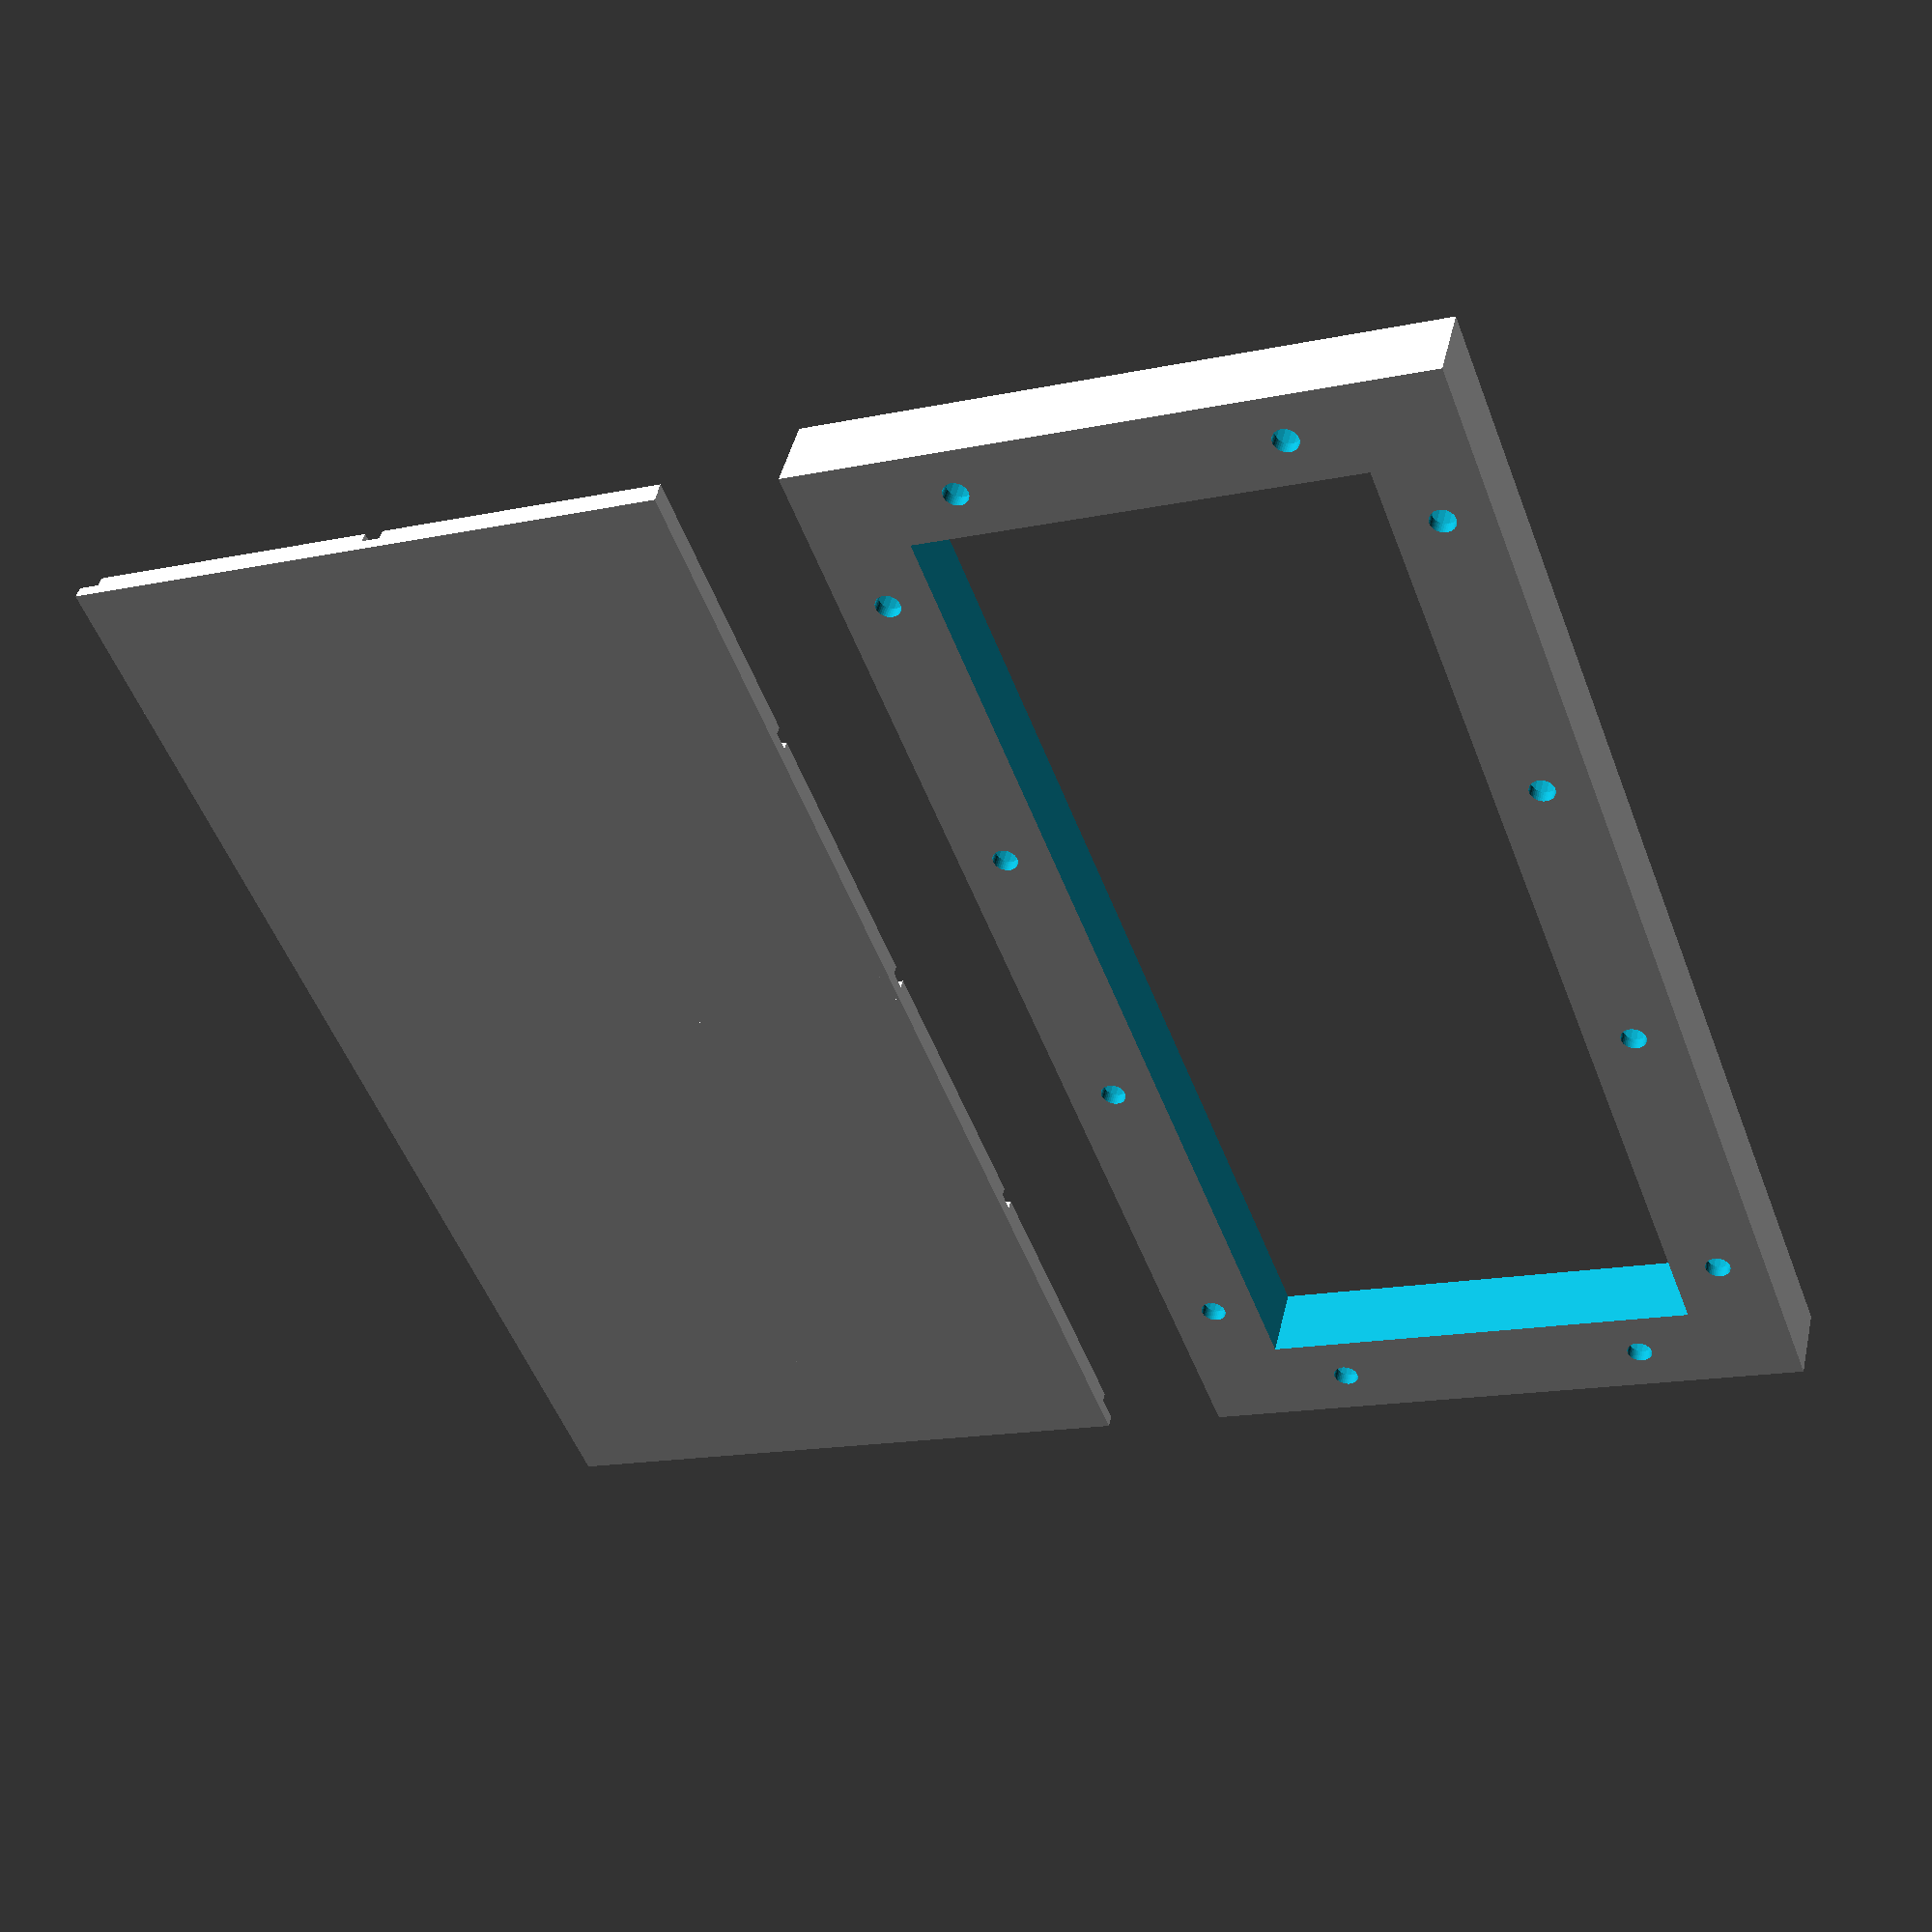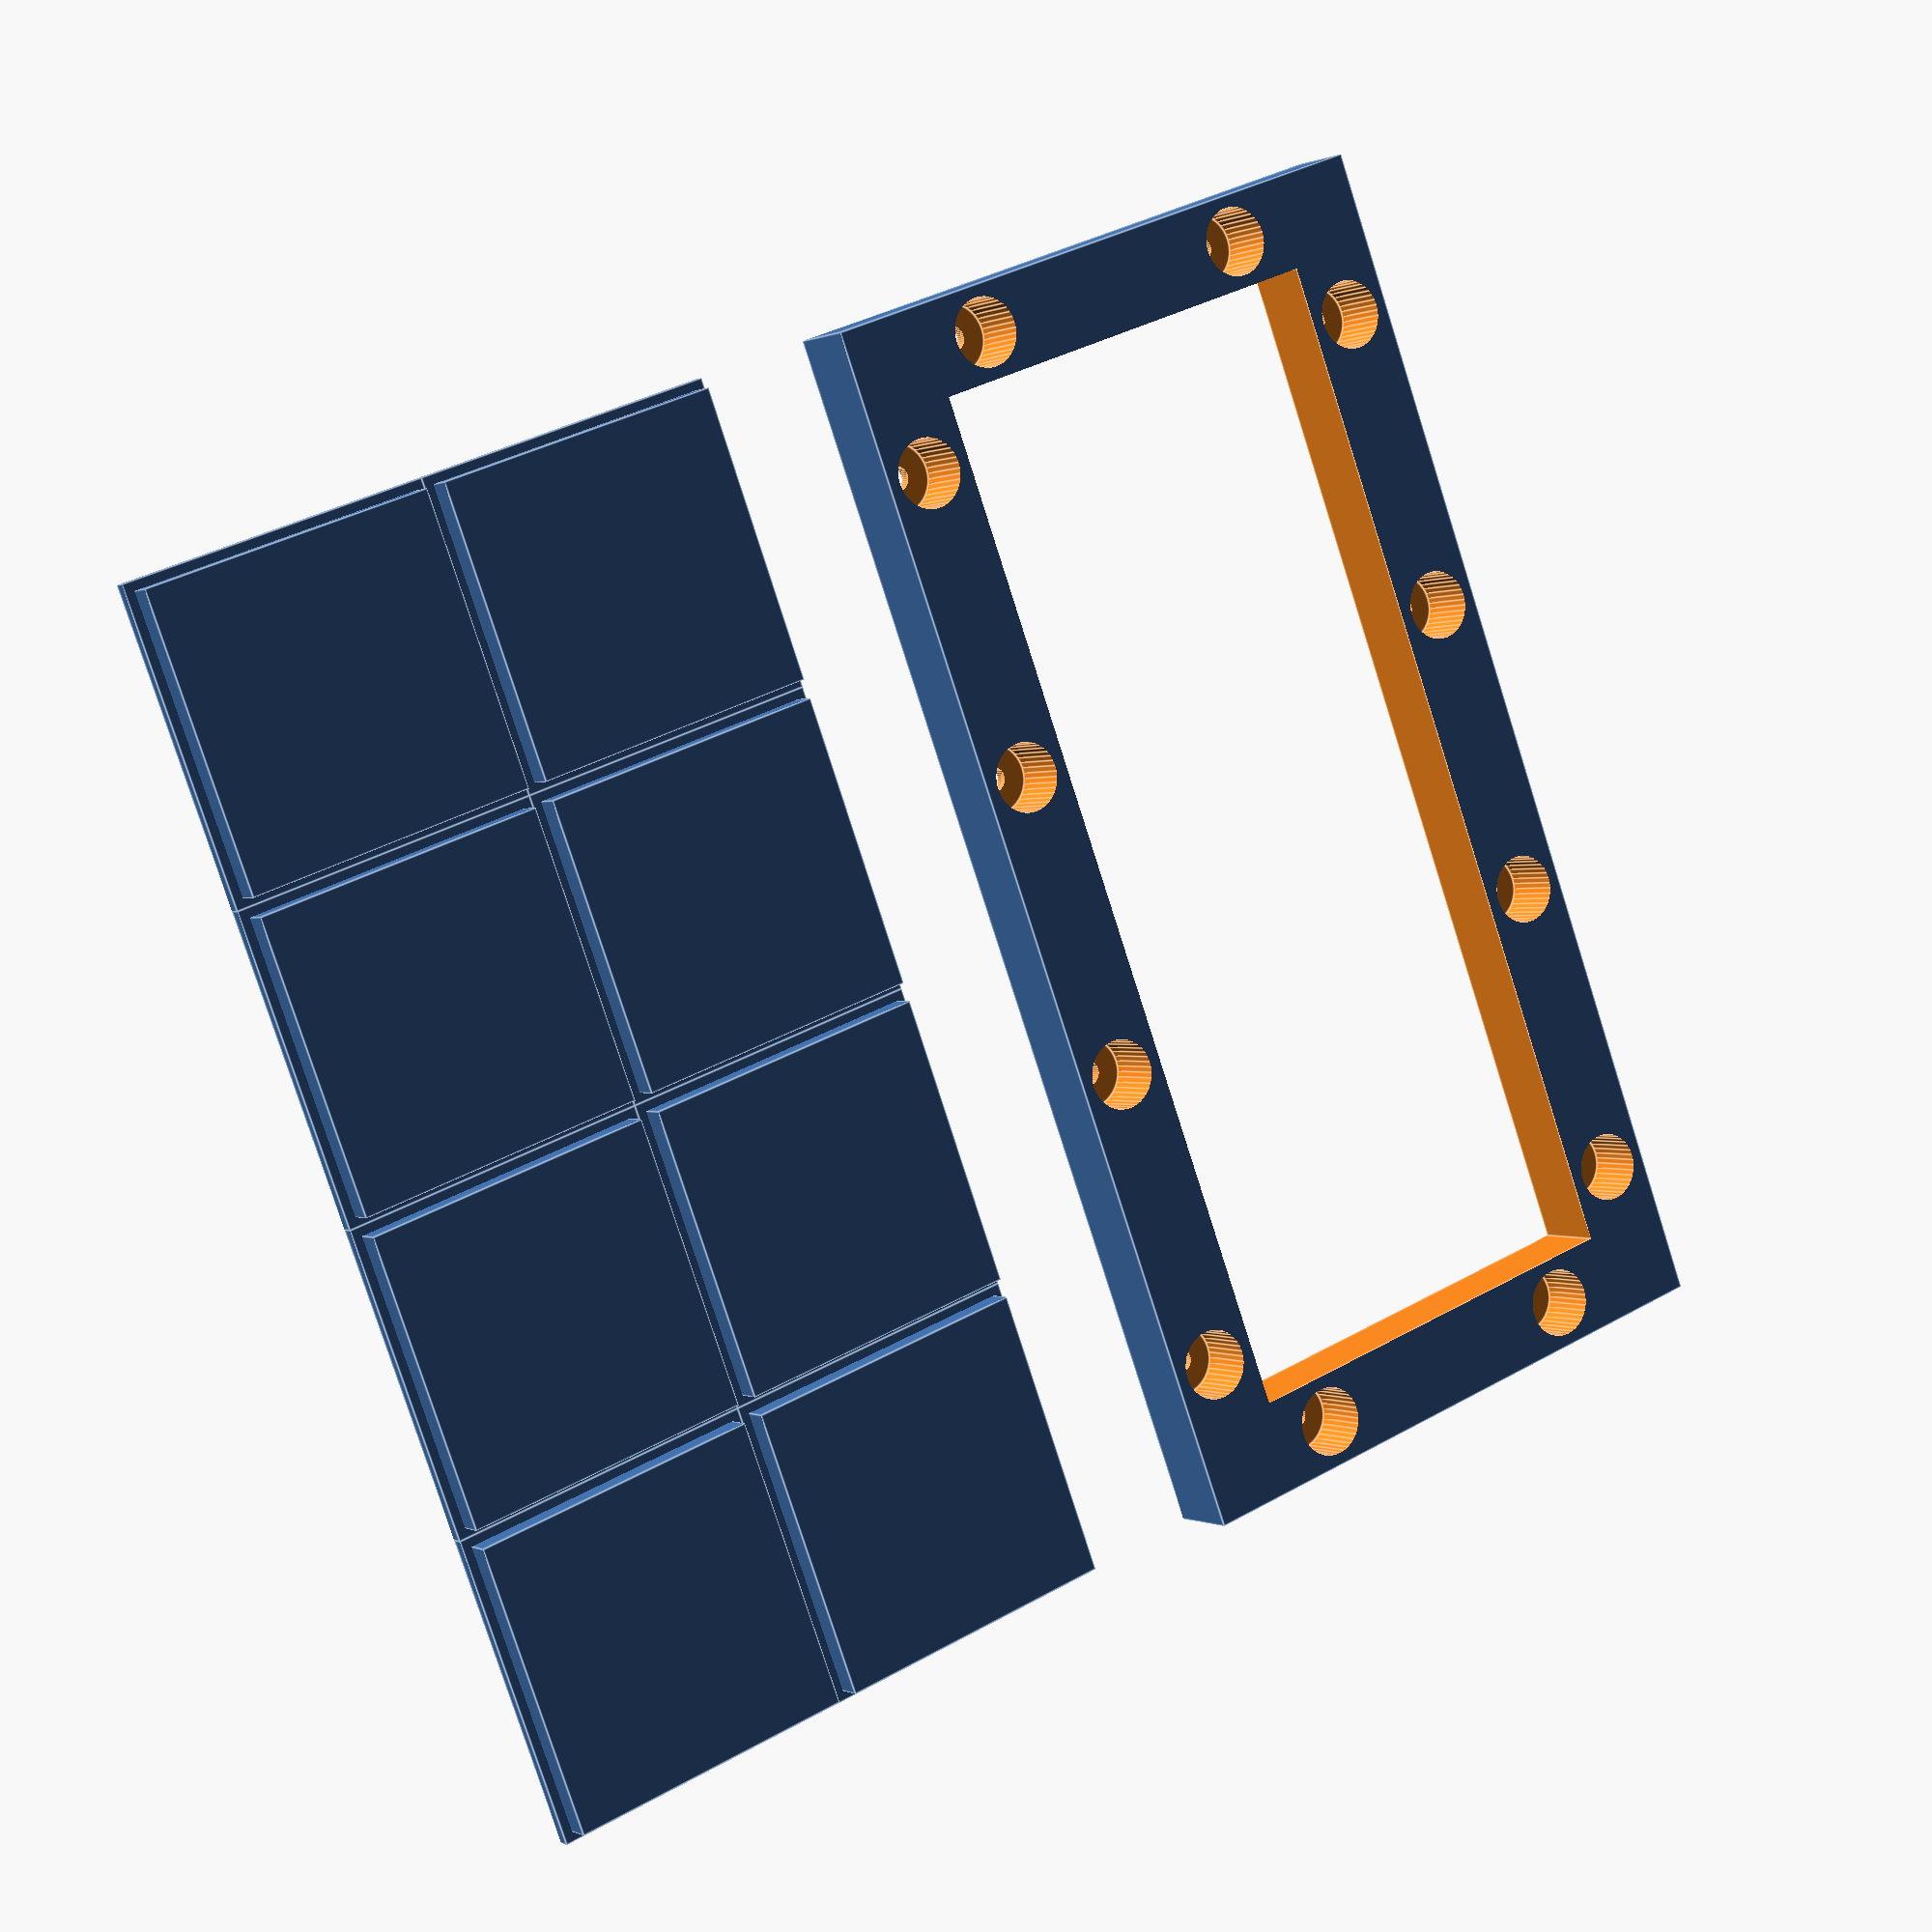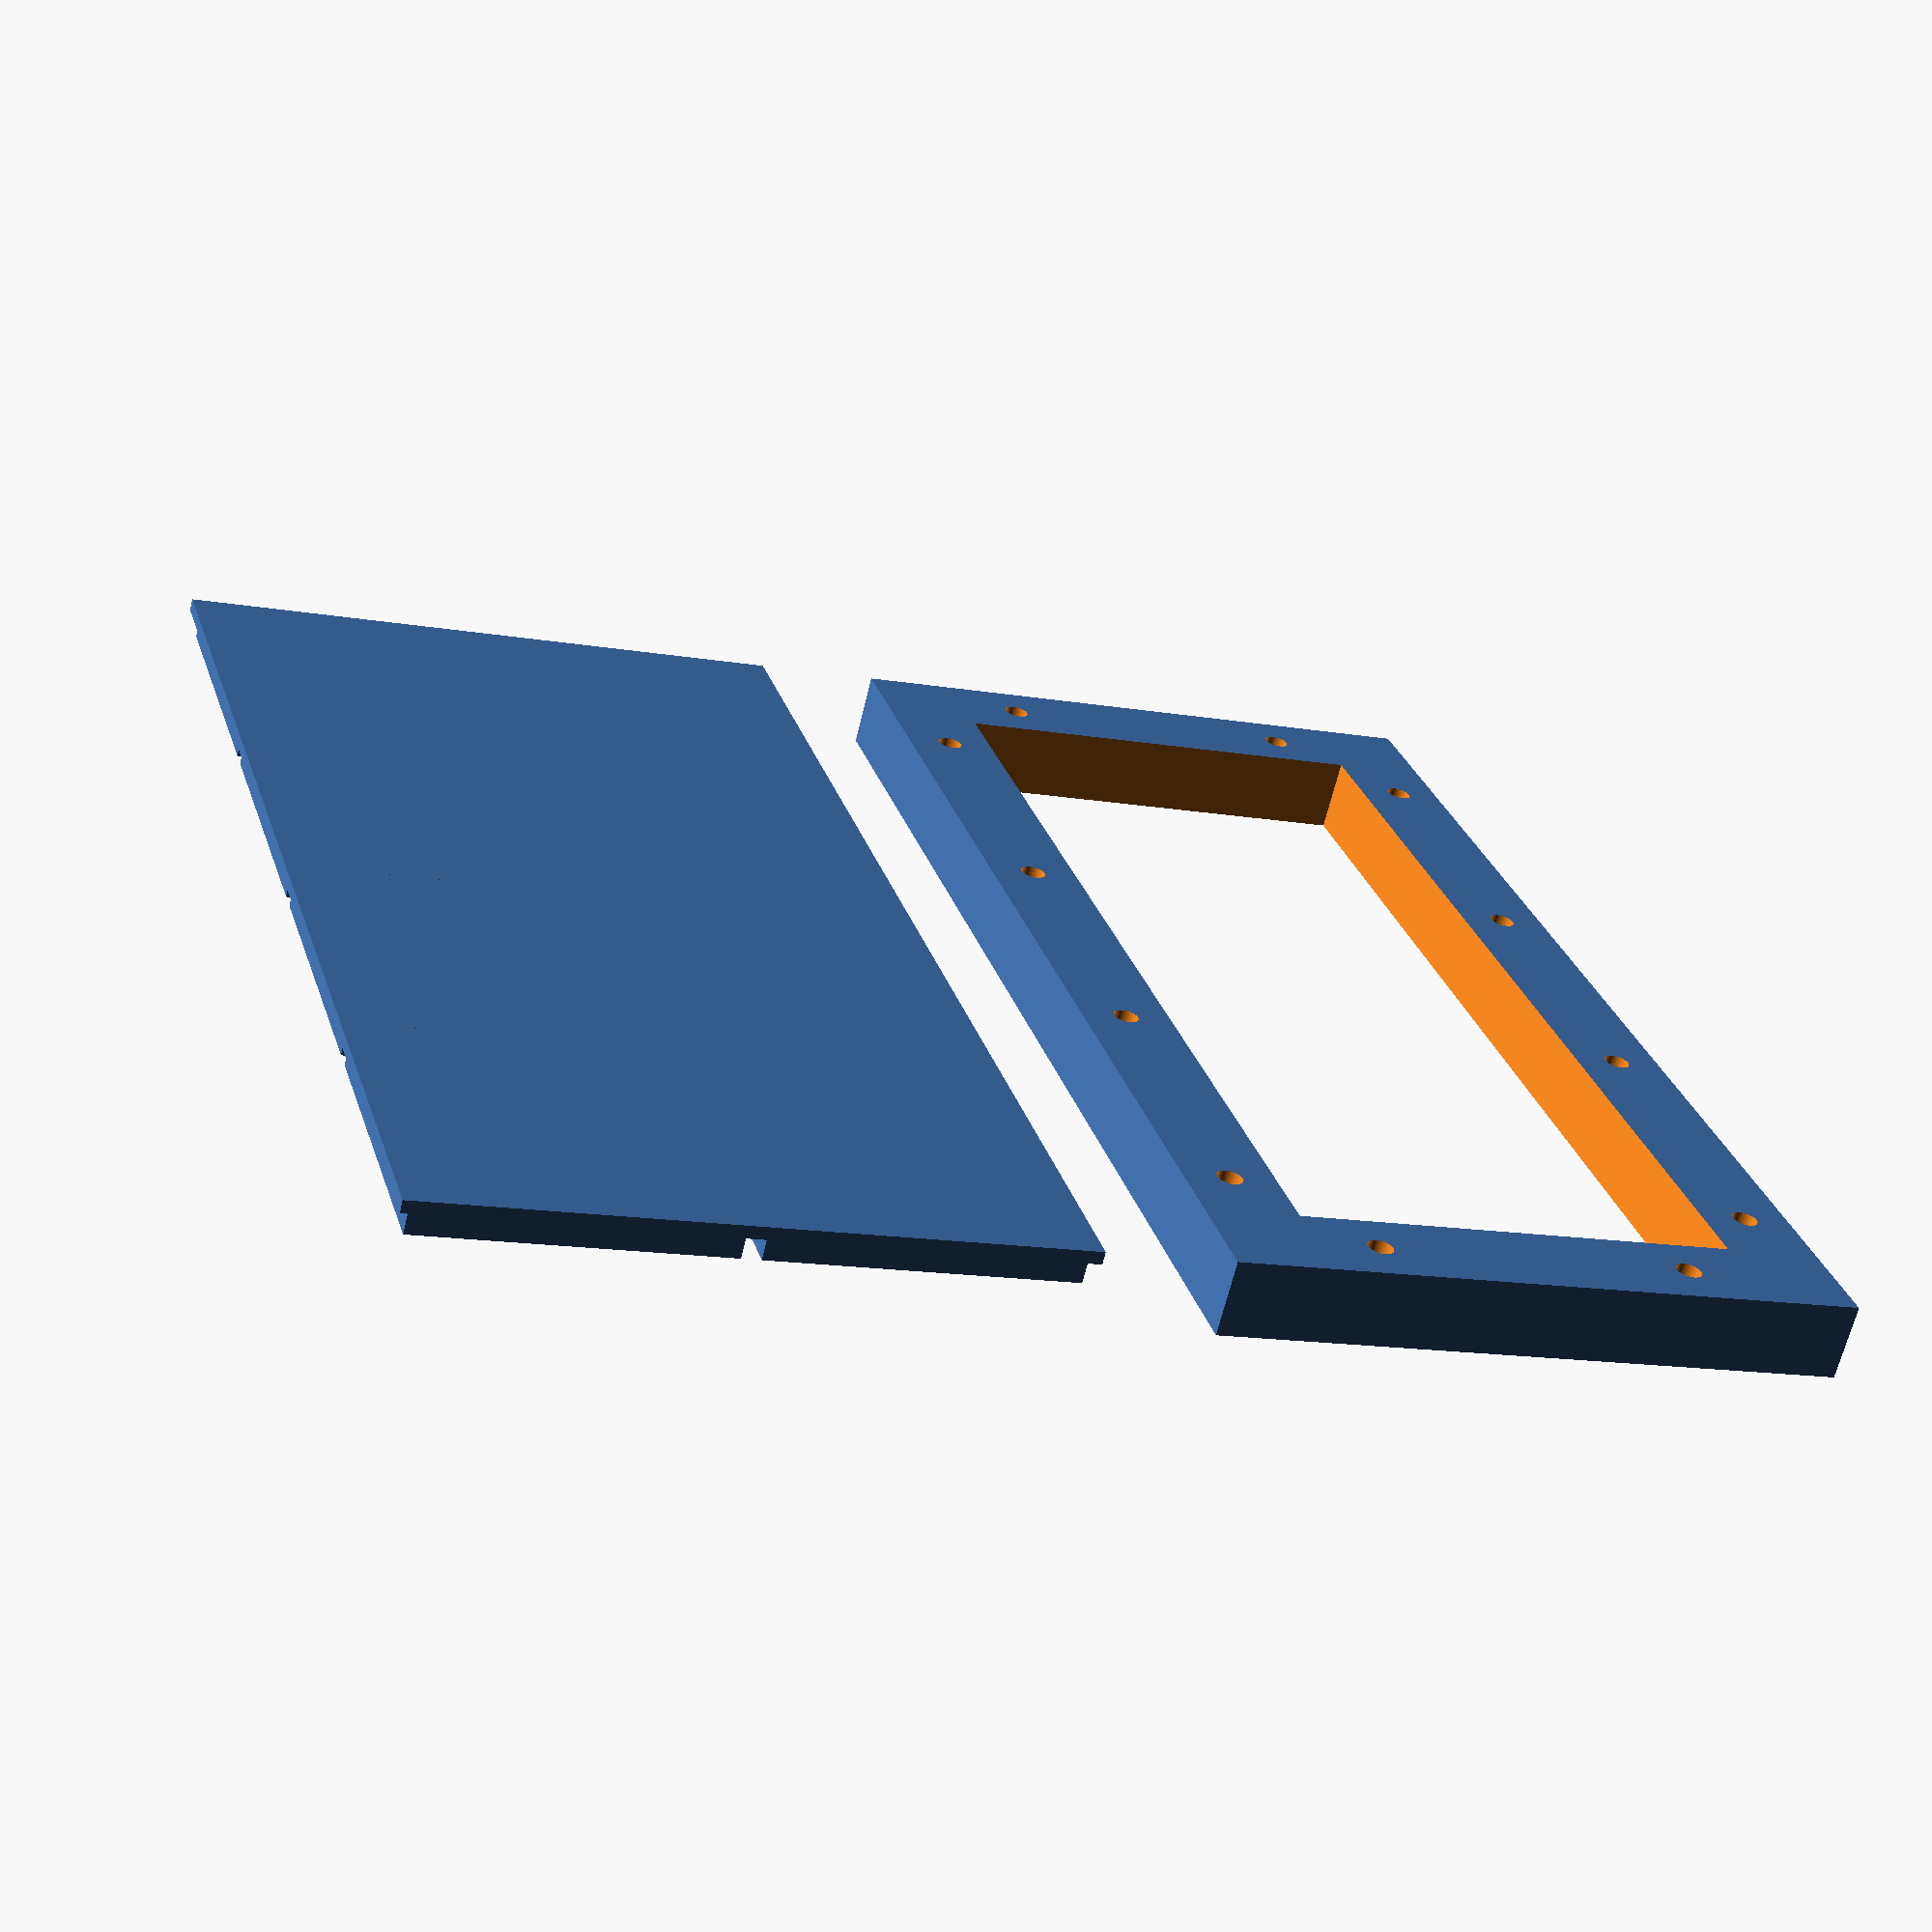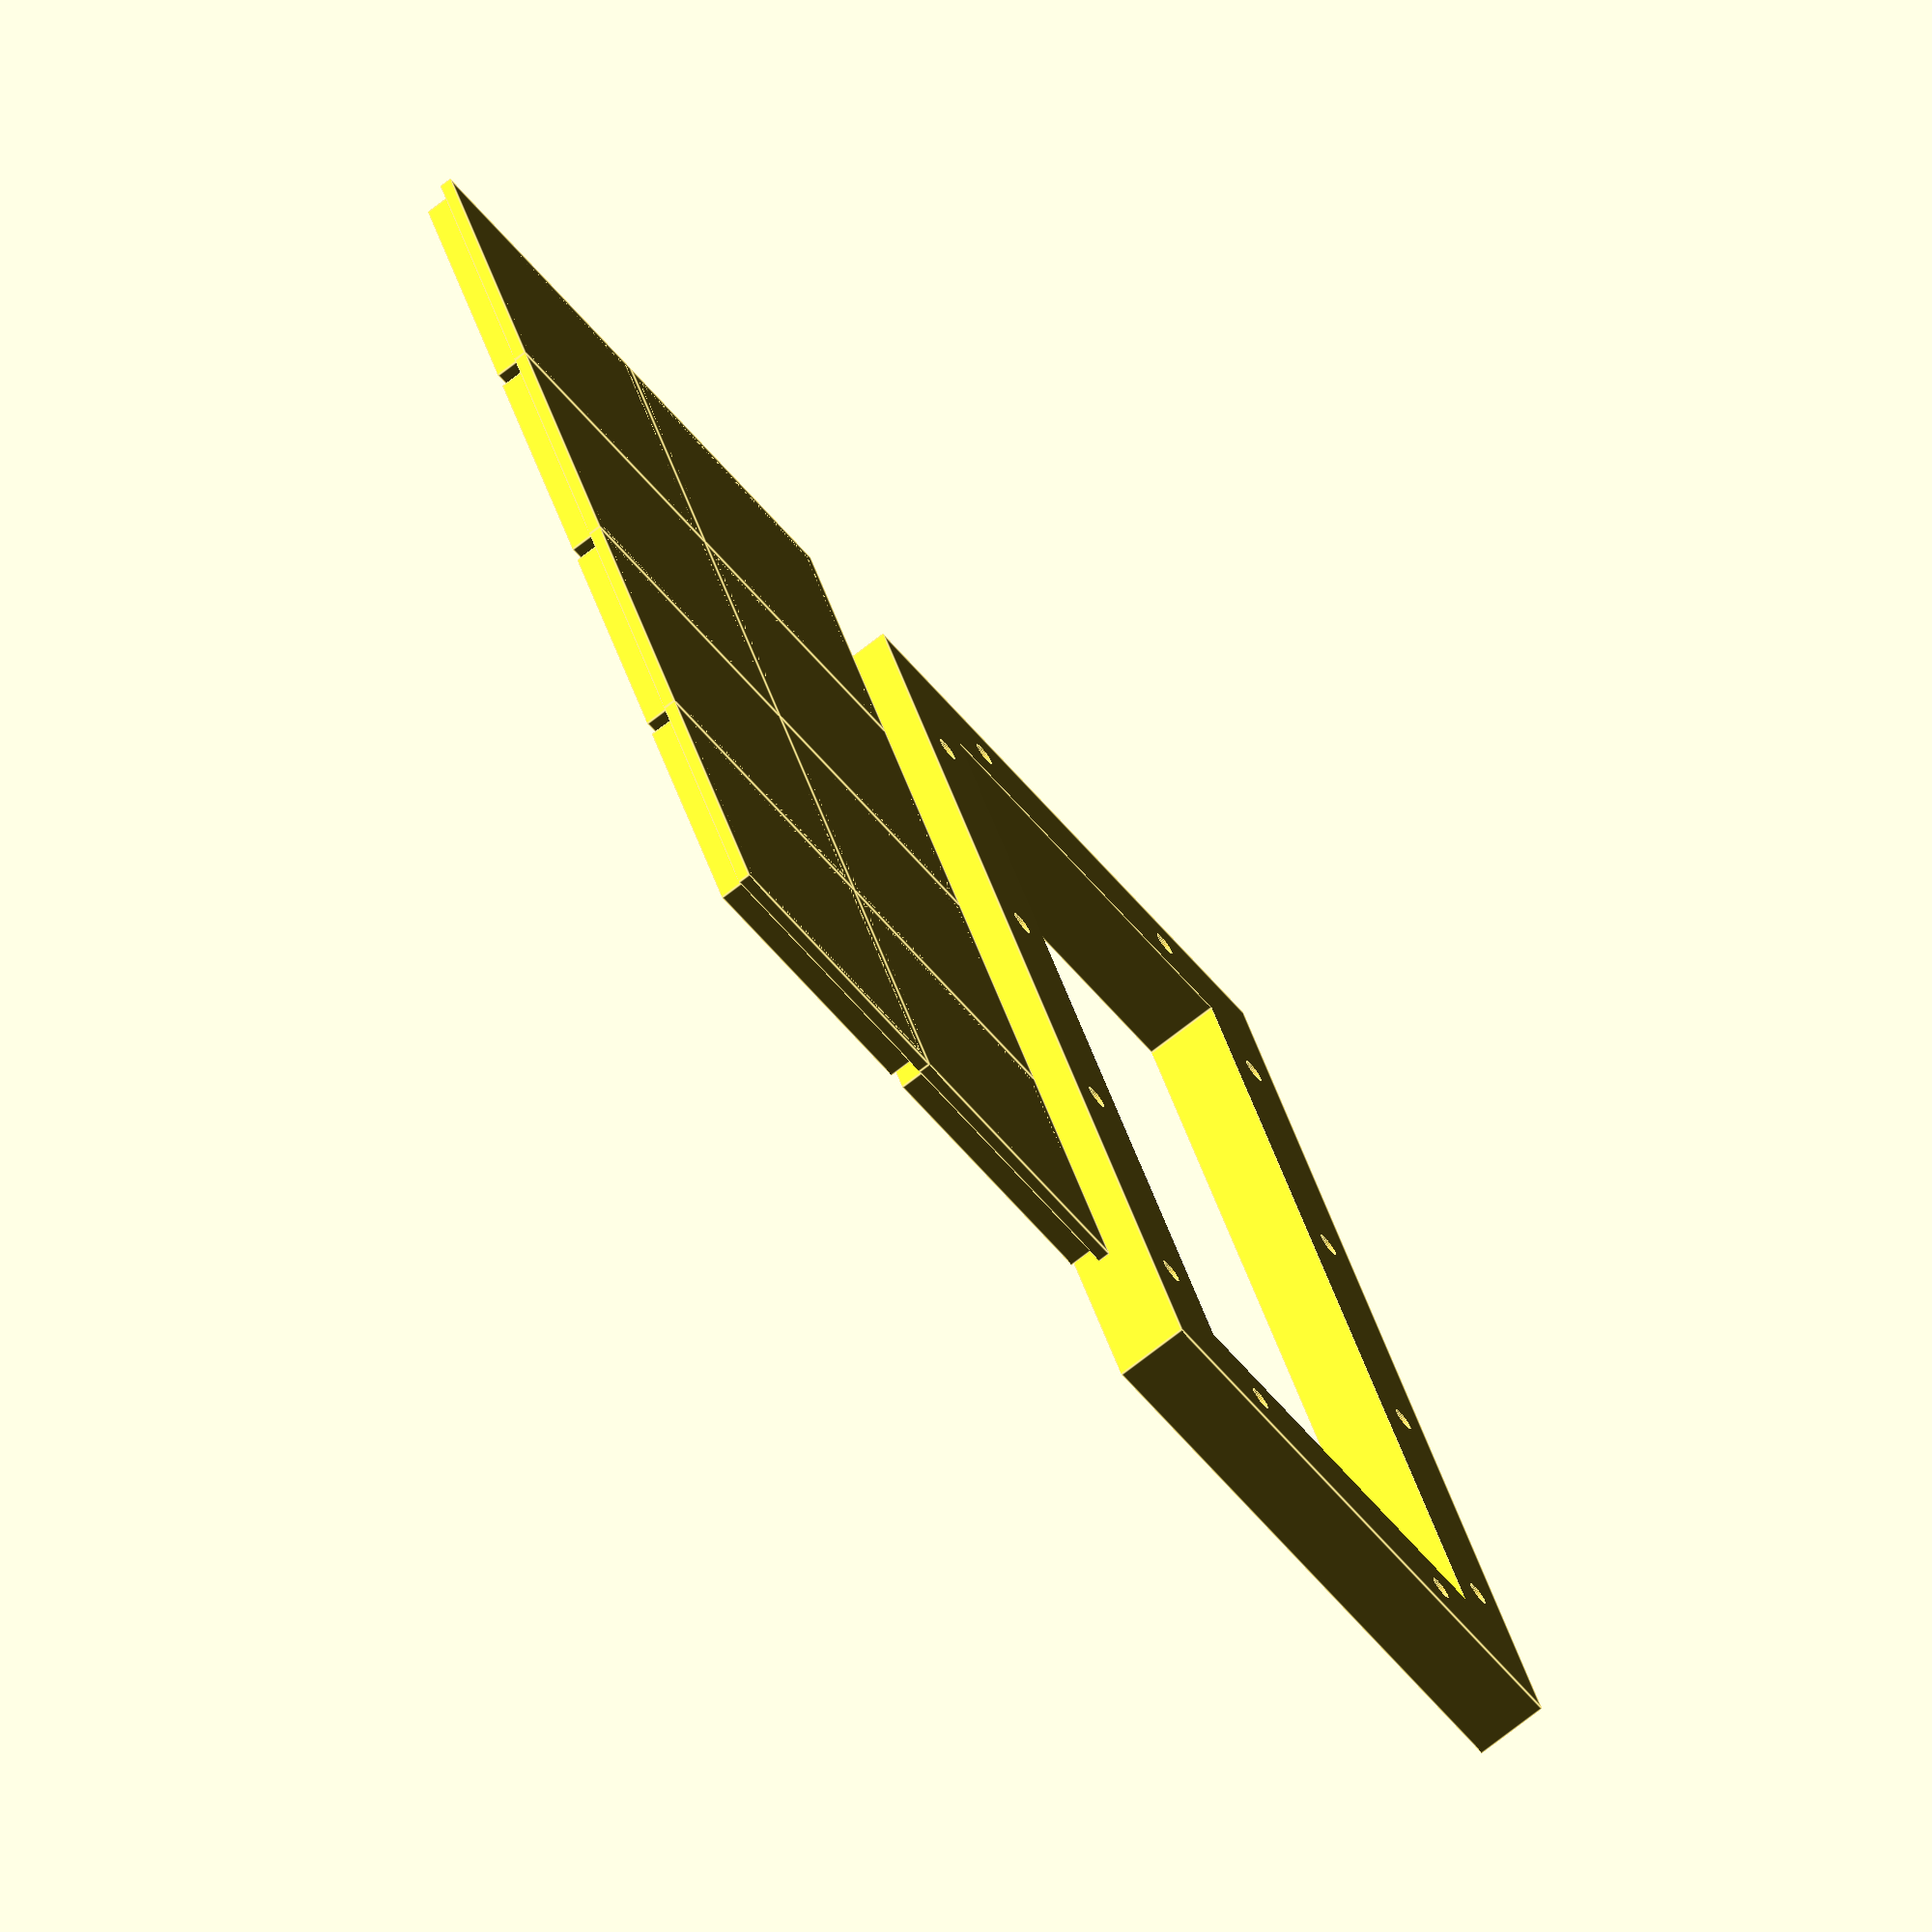
<openscad>
//how many squares on X axis
grid_x = 4;
//how many squares on Y axis
grid_y = 2;
//space between squares (0 for no gap)
linewidth = 1.5; 
//size of each square, don't mess with this if you want it to mesh with OpenForge
gridsize = 25;
gridheight = 2;
//how steep on X
incline_x = 0; 
//how steep on Y
incline_y = 0; 
//random height, for no random use 0 for both
random_min = 0;
random_max = 0;
//minimum height
height = 1;
base_thickness = 7.5;
base_height = 6;
//diameter of magnet hole in mm
magnet_size = 5.6; 
//change between 0 and 1, only matters with incline
gap_style = 1;
//1 to save plastic, 0 no plastic saver
plastic_saver = 0;
//works only with plastic_saver = 1 and generally only with incline, larger the #, smaller bridging, more plastic used.
plastic_saver_thickness = 1;

///////code////////


module terrain ()
{
for (i = [1:1:grid_x])
{
for (U = [1:1:grid_y])
{
single_rand = rands(random_min,random_max,1)[0];
echo(single_rand);
translate([i*(gridsize)-gridsize+0.5*linewidth,U*(gridsize)-gridsize+0.5*linewidth,0])cube([gridsize-linewidth,gridsize-linewidth,height+gridheight+single_rand+incline_x*i+incline_y*U-incline_x-incline_y]);
if (gap_style == 0)
{
    cube([grid_x*(gridsize),grid_y*(gridsize),height]);
}
else
{
    translate([i*(gridsize)-gridsize,U*(gridsize)-gridsize,0])cube([gridsize,gridsize,height+incline_x*i+incline_y*U-incline_x-incline_y+single_rand]);
}
}
}

}

module base ()
{
    difference()
    {
         cube([grid_x*(gridsize),grid_y*(gridsize),base_height]);
        translate([(grid_x*(gridsize))/2,(grid_y*(gridsize))/2,base_height/2])
        {
            cube([grid_x*(gridsize)-base_thickness*2,grid_y*(gridsize)-base_thickness*2,base_height+0.01],center=true);
        }
            for (p = [1:1:grid_y])
    {
    translate([base_thickness/2,p*(gridsize)-gridsize/2,base_height/2+1])
    {
        magnet_hole();
    }
    translate([-1*base_thickness/2+grid_x*gridsize,p*(gridsize)-gridsize/2,base_height/2+1])
    {
        magnet_hole();
    }
        for (p = [1:1:grid_x])
            {
     translate([(p*gridsize)-gridsize/2,base_thickness/2,base_height/2+1])
    {
        magnet_hole();
    }
    translate([p*(gridsize)-gridsize/2,grid_y*(gridsize)-base_thickness/2,base_height/2+1])
    {
        magnet_hole();
    }
    }
}
    }
    
}

module magnet_hole ()
{
    cylinder($fn=40,r=magnet_size/2,h=base_height+0.01,center=true);
    cylinder($fn=40,r=1,h=base_height+4,center=true);
}
if (plastic_saver == 1)
{
    difference()
    {
    terrain ();
            
        {
            for (i = [1:1:grid_x])
            {
            for (U = [1:1:grid_y])
            {
            translate([i*(gridsize)-gridsize+0.5*linewidth+plastic_saver_thickness/2,U*(gridsize)-gridsize+0.5*linewidth+plastic_saver_thickness/2,-.01])cube([gridsize-linewidth-plastic_saver_thickness,gridsize-linewidth-plastic_saver_thickness,gridheight+incline_x*i+incline_y*U-incline_x-incline_y-plastic_saver_thickness-0.5]);
            }
            }
        }
    }
   for (i = [1:1:grid_x])
   {
   for (U = [1:1:grid_y])
   {
       difference()
       {
        cube([grid_x*(gridsize),grid_y*(gridsize),height]);
           translate([base_thickness,base_thickness,-0.01])cube([grid_x*(gridsize)-base_thickness*2,grid_y*(gridsize)-base_thickness*2,base_height+0.01]);
       }
   }
   } 
}
else
{
    terrain();
}
translate([0,grid_y*gridsize+10,0])
{
base();
}

</openscad>
<views>
elev=135.9 azim=110.8 roll=347.1 proj=p view=wireframe
elev=0.0 azim=69.3 roll=329.3 proj=p view=edges
elev=65.5 azim=286.3 roll=166.4 proj=p view=solid
elev=73.9 azim=292.5 roll=127.8 proj=o view=edges
</views>
